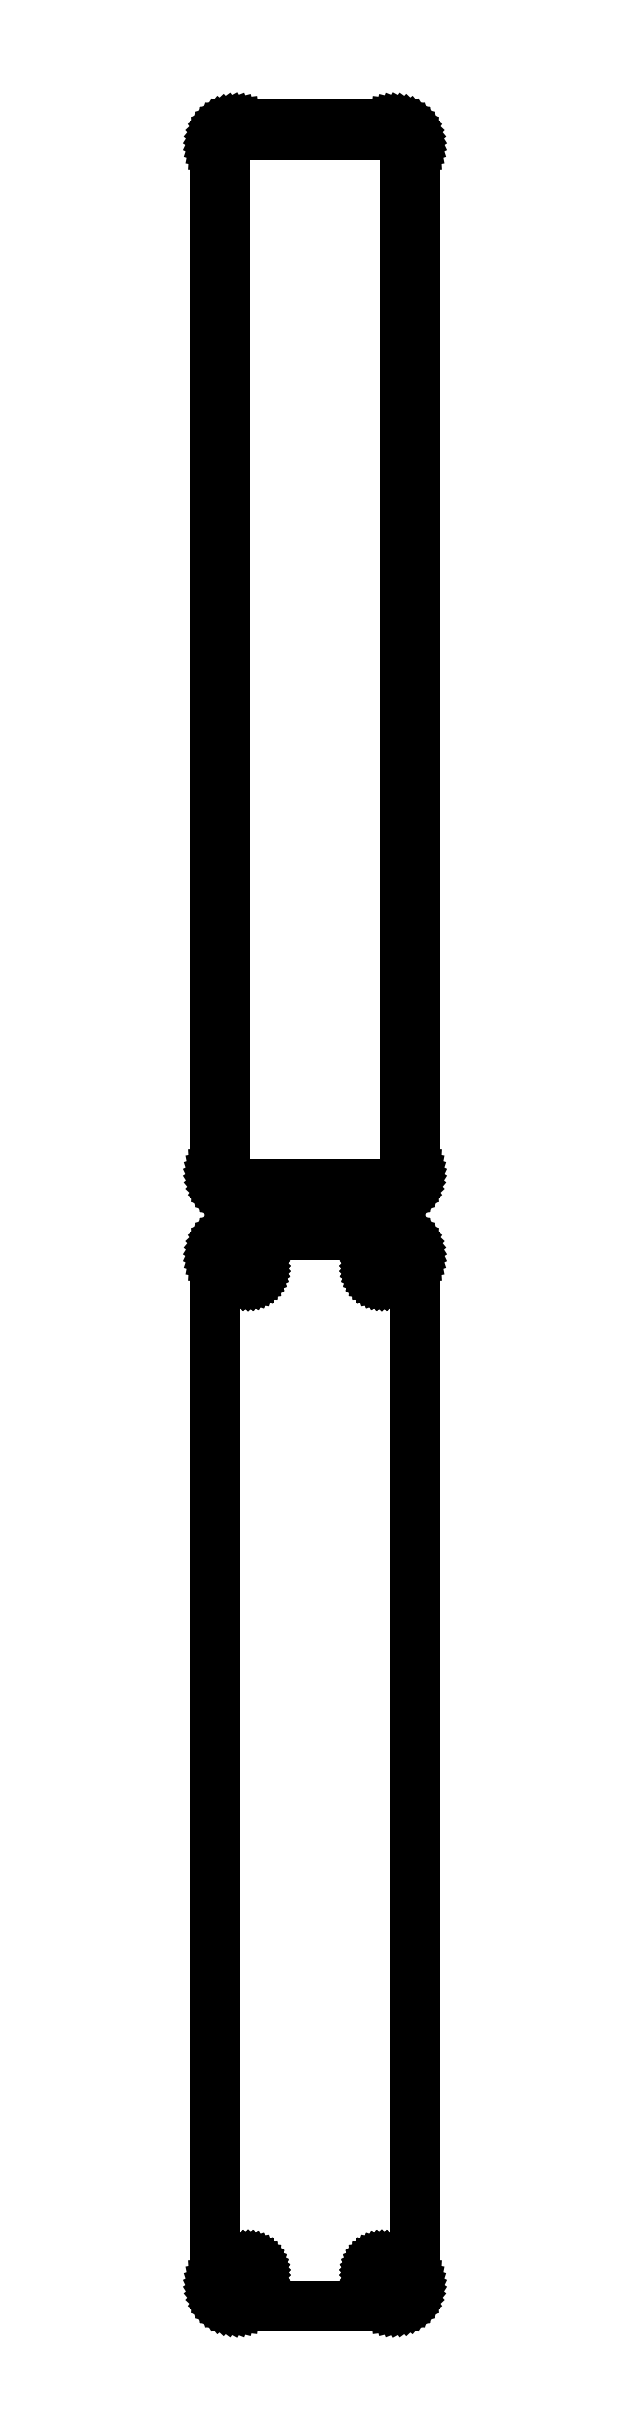
<metadata>
{"format":"dxf","ext":"dxf","renderer":"ezdxf+matplotlib","layout":"modelspace","background":"white","min_lineweight":24,"dpi":150}
</metadata>
<code>
0
SECTION
2
ENTITIES
0
LINE
8
0
10
18.44
20
627.1
11
19.05
21
627.2
0
LINE
8
0
10
19.05
20
627.2
11
19.63
21
627.5
0
LINE
8
0
10
19.63
20
627.5
11
20.18
21
627.8
0
LINE
8
0
10
20.18
20
627.8
11
20.69
21
628.1
0
LINE
8
0
10
20.69
20
628.1
11
21.14
21
628.6
0
LINE
8
0
10
21.14
20
628.6
11
21.55
21
629.1
0
LINE
8
0
10
21.55
20
629.1
11
21.88
21
629.6
0
LINE
8
0
10
21.88
20
629.6
11
22.15
21
630.2
0
LINE
8
0
10
22.15
20
630.2
11
22.34
21
630.8
0
LINE
8
0
10
22.34
20
630.8
11
22.46
21
631.4
0
LINE
8
0
10
22.46
20
631.4
11
22.5
21
632
0
LINE
8
0
10
22.5
20
632
11
22.5
21
862
0
LINE
8
0
10
22.5
20
862
11
22.46
21
862.6
0
LINE
8
0
10
22.46
20
862.6
11
22.34
21
863.2
0
LINE
8
0
10
22.34
20
863.2
11
22.15
21
863.8
0
LINE
8
0
10
22.15
20
863.8
11
21.88
21
864.4
0
LINE
8
0
10
21.88
20
864.4
11
21.55
21
864.9
0
LINE
8
0
10
21.55
20
864.9
11
21.14
21
865.4
0
LINE
8
0
10
21.14
20
865.4
11
20.69
21
865.9
0
LINE
8
0
10
20.69
20
865.9
11
20.18
21
866.2
0
LINE
8
0
10
20.18
20
866.2
11
19.63
21
866.5
0
LINE
8
0
10
19.63
20
866.5
11
19.05
21
866.8
0
LINE
8
0
10
19.05
20
866.8
11
18.44
21
866.9
0
LINE
8
0
10
18.44
20
866.9
11
17.81
21
867
0
LINE
8
0
10
17.81
20
867
11
-17.81
21
867
0
LINE
8
0
10
-17.81
20
867
11
-18.44
21
866.9
0
LINE
8
0
10
-18.44
20
866.9
11
-19.05
21
866.8
0
LINE
8
0
10
-19.05
20
866.8
11
-19.63
21
866.5
0
LINE
8
0
10
-19.63
20
866.5
11
-20.18
21
866.2
0
LINE
8
0
10
-20.18
20
866.2
11
-20.69
21
865.9
0
LINE
8
0
10
-20.69
20
865.9
11
-21.14
21
865.4
0
LINE
8
0
10
-21.14
20
865.4
11
-21.55
21
864.9
0
LINE
8
0
10
-21.55
20
864.9
11
-21.88
21
864.4
0
LINE
8
0
10
-21.88
20
864.4
11
-22.15
21
863.8
0
LINE
8
0
10
-22.15
20
863.8
11
-22.34
21
863.2
0
LINE
8
0
10
-22.34
20
863.2
11
-22.46
21
862.6
0
LINE
8
0
10
-22.46
20
862.6
11
-22.5
21
862
0
LINE
8
0
10
-22.5
20
862
11
-22.5
21
632
0
LINE
8
0
10
-22.5
20
632
11
-22.46
21
631.4
0
LINE
8
0
10
-22.46
20
631.4
11
-22.34
21
630.8
0
LINE
8
0
10
-22.34
20
630.8
11
-22.15
21
630.2
0
LINE
8
0
10
-22.15
20
630.2
11
-21.88
21
629.6
0
LINE
8
0
10
-21.88
20
629.6
11
-21.55
21
629.1
0
LINE
8
0
10
-21.55
20
629.1
11
-21.14
21
628.6
0
LINE
8
0
10
-21.14
20
628.6
11
-20.69
21
628.1
0
LINE
8
0
10
-20.69
20
628.1
11
-20.18
21
627.8
0
LINE
8
0
10
-20.18
20
627.8
11
-19.63
21
627.5
0
LINE
8
0
10
-19.63
20
627.5
11
-19.05
21
627.2
0
LINE
8
0
10
-19.05
20
627.2
11
-18.44
21
627.1
0
LINE
8
0
10
-18.44
20
627.1
11
-17.81
21
627
0
LINE
8
0
10
-17.81
20
627
11
17.81
21
627
0
LINE
8
0
10
17.81
20
627
11
18.44
21
627.1
0
LINE
8
0
10
-17.2
20
629.4
11
-17.58
21
629.4
0
LINE
8
0
10
-17.58
20
629.4
11
-17.96
21
629.5
0
LINE
8
0
10
-17.96
20
629.5
11
-18.33
21
629.7
0
LINE
8
0
10
-18.33
20
629.7
11
-18.67
21
629.9
0
LINE
8
0
10
-18.67
20
629.9
11
-18.98
21
630.1
0
LINE
8
0
10
-18.98
20
630.1
11
-19.27
21
630.4
0
LINE
8
0
10
-19.27
20
630.4
11
-19.52
21
630.7
0
LINE
8
0
10
-19.52
20
630.7
11
-19.73
21
631
0
LINE
8
0
10
-19.73
20
631
11
-19.89
21
631.4
0
LINE
8
0
10
-19.89
20
631.4
11
-20.02
21
631.7
0
LINE
8
0
10
-20.02
20
631.7
11
-20.09
21
632.1
0
LINE
8
0
10
-20.09
20
632.1
11
-20.11
21
632.5
0
LINE
8
0
10
-20.11
20
632.5
11
-20.11
21
861.5
0
LINE
8
0
10
-20.11
20
861.5
11
-20.09
21
861.9
0
LINE
8
0
10
-20.09
20
861.9
11
-20.02
21
862.3
0
LINE
8
0
10
-20.02
20
862.3
11
-19.89
21
862.6
0
LINE
8
0
10
-19.89
20
862.6
11
-19.73
21
863
0
LINE
8
0
10
-19.73
20
863
11
-19.52
21
863.3
0
LINE
8
0
10
-19.52
20
863.3
11
-19.27
21
863.6
0
LINE
8
0
10
-19.27
20
863.6
11
-18.98
21
863.9
0
LINE
8
0
10
-18.98
20
863.9
11
-18.67
21
864.1
0
LINE
8
0
10
-18.67
20
864.1
11
-18.33
21
864.3
0
LINE
8
0
10
-18.33
20
864.3
11
-17.96
21
864.5
0
LINE
8
0
10
-17.96
20
864.5
11
-17.58
21
864.6
0
LINE
8
0
10
-17.58
20
864.6
11
-17.2
21
864.6
0
LINE
8
0
10
-17.2
20
864.6
11
17.2
21
864.6
0
LINE
8
0
10
17.2
20
864.6
11
17.58
21
864.6
0
LINE
8
0
10
17.58
20
864.6
11
17.96
21
864.5
0
LINE
8
0
10
17.96
20
864.5
11
18.33
21
864.3
0
LINE
8
0
10
18.33
20
864.3
11
18.67
21
864.1
0
LINE
8
0
10
18.67
20
864.1
11
18.98
21
863.9
0
LINE
8
0
10
18.98
20
863.9
11
19.27
21
863.6
0
LINE
8
0
10
19.27
20
863.6
11
19.52
21
863.3
0
LINE
8
0
10
19.52
20
863.3
11
19.73
21
863
0
LINE
8
0
10
19.73
20
863
11
19.89
21
862.6
0
LINE
8
0
10
19.89
20
862.6
11
20.02
21
862.3
0
LINE
8
0
10
20.02
20
862.3
11
20.09
21
861.9
0
LINE
8
0
10
20.09
20
861.9
11
20.11
21
861.5
0
LINE
8
0
10
20.11
20
861.5
11
20.11
21
632.5
0
LINE
8
0
10
20.11
20
632.5
11
20.09
21
632.1
0
LINE
8
0
10
20.09
20
632.1
11
20.02
21
631.7
0
LINE
8
0
10
20.02
20
631.7
11
19.89
21
631.4
0
LINE
8
0
10
19.89
20
631.4
11
19.73
21
631
0
LINE
8
0
10
19.73
20
631
11
19.52
21
630.7
0
LINE
8
0
10
19.52
20
630.7
11
19.27
21
630.4
0
LINE
8
0
10
19.27
20
630.4
11
18.98
21
630.1
0
LINE
8
0
10
18.98
20
630.1
11
18.67
21
629.9
0
LINE
8
0
10
18.67
20
629.9
11
18.33
21
629.7
0
LINE
8
0
10
18.33
20
629.7
11
17.96
21
629.5
0
LINE
8
0
10
17.96
20
629.5
11
17.58
21
629.4
0
LINE
8
0
10
17.58
20
629.4
11
17.2
21
629.4
0
LINE
8
0
10
17.2
20
629.4
11
-17.2
21
629.4
0
LINE
8
0
10
18.44
20
378.1
11
19.05
21
378.2
0
LINE
8
0
10
19.05
20
378.2
11
19.63
21
378.5
0
LINE
8
0
10
19.63
20
378.5
11
20.18
21
378.8
0
LINE
8
0
10
20.18
20
378.8
11
20.69
21
379.1
0
LINE
8
0
10
20.69
20
379.1
11
21.14
21
379.6
0
LINE
8
0
10
21.14
20
379.6
11
21.55
21
380.1
0
LINE
8
0
10
21.55
20
380.1
11
21.88
21
380.6
0
LINE
8
0
10
21.88
20
380.6
11
22.15
21
381.2
0
LINE
8
0
10
22.15
20
381.2
11
22.34
21
381.8
0
LINE
8
0
10
22.34
20
381.8
11
22.46
21
382.4
0
LINE
8
0
10
22.46
20
382.4
11
22.5
21
383
0
LINE
8
0
10
22.5
20
383
11
22.5
21
613
0
LINE
8
0
10
22.5
20
613
11
22.46
21
613.6
0
LINE
8
0
10
22.46
20
613.6
11
22.34
21
614.2
0
LINE
8
0
10
22.34
20
614.2
11
22.15
21
614.8
0
LINE
8
0
10
22.15
20
614.8
11
21.88
21
615.4
0
LINE
8
0
10
21.88
20
615.4
11
21.55
21
615.9
0
LINE
8
0
10
21.55
20
615.9
11
21.14
21
616.4
0
LINE
8
0
10
21.14
20
616.4
11
20.69
21
616.9
0
LINE
8
0
10
20.69
20
616.9
11
20.18
21
617.2
0
LINE
8
0
10
20.18
20
617.2
11
19.63
21
617.5
0
LINE
8
0
10
19.63
20
617.5
11
19.05
21
617.8
0
LINE
8
0
10
19.05
20
617.8
11
18.44
21
617.9
0
LINE
8
0
10
18.44
20
617.9
11
17.81
21
618
0
LINE
8
0
10
17.81
20
618
11
-17.81
21
618
0
LINE
8
0
10
-17.81
20
618
11
-18.44
21
617.9
0
LINE
8
0
10
-18.44
20
617.9
11
-19.05
21
617.8
0
LINE
8
0
10
-19.05
20
617.8
11
-19.63
21
617.5
0
LINE
8
0
10
-19.63
20
617.5
11
-20.18
21
617.2
0
LINE
8
0
10
-20.18
20
617.2
11
-20.69
21
616.9
0
LINE
8
0
10
-20.69
20
616.9
11
-21.14
21
616.4
0
LINE
8
0
10
-21.14
20
616.4
11
-21.55
21
615.9
0
LINE
8
0
10
-21.55
20
615.9
11
-21.88
21
615.4
0
LINE
8
0
10
-21.88
20
615.4
11
-22.15
21
614.8
0
LINE
8
0
10
-22.15
20
614.8
11
-22.34
21
614.2
0
LINE
8
0
10
-22.34
20
614.2
11
-22.46
21
613.6
0
LINE
8
0
10
-22.46
20
613.6
11
-22.5
21
613
0
LINE
8
0
10
-22.5
20
613
11
-22.5
21
383
0
LINE
8
0
10
-22.5
20
383
11
-22.46
21
382.4
0
LINE
8
0
10
-22.46
20
382.4
11
-22.34
21
381.8
0
LINE
8
0
10
-22.34
20
381.8
11
-22.15
21
381.2
0
LINE
8
0
10
-22.15
20
381.2
11
-21.88
21
380.6
0
LINE
8
0
10
-21.88
20
380.6
11
-21.55
21
380.1
0
LINE
8
0
10
-21.55
20
380.1
11
-21.14
21
379.6
0
LINE
8
0
10
-21.14
20
379.6
11
-20.69
21
379.1
0
LINE
8
0
10
-20.69
20
379.1
11
-20.18
21
378.8
0
LINE
8
0
10
-20.18
20
378.8
11
-19.63
21
378.5
0
LINE
8
0
10
-19.63
20
378.5
11
-19.05
21
378.2
0
LINE
8
0
10
-19.05
20
378.2
11
-18.44
21
378.1
0
LINE
8
0
10
-18.44
20
378.1
11
-17.81
21
378
0
LINE
8
0
10
-17.81
20
378
11
17.81
21
378
0
LINE
8
0
10
17.81
20
378
11
18.44
21
378.1
0
LINE
8
0
10
14.87
20
608.4
11
14.6
21
608.4
0
LINE
8
0
10
14.6
20
608.4
11
14.34
21
608.5
0
LINE
8
0
10
14.34
20
608.5
11
14.09
21
608.6
0
LINE
8
0
10
14.09
20
608.6
11
13.86
21
608.7
0
LINE
8
0
10
13.86
20
608.7
11
13.64
21
608.9
0
LINE
8
0
10
13.64
20
608.9
11
13.44
21
609
0
LINE
8
0
10
13.44
20
609
11
13.27
21
609.2
0
LINE
8
0
10
13.27
20
609.2
11
13.13
21
609.5
0
LINE
8
0
10
13.13
20
609.5
11
13.01
21
609.7
0
LINE
8
0
10
13.01
20
609.7
11
12.93
21
610
0
LINE
8
0
10
12.93
20
610
11
12.88
21
610.2
0
LINE
8
0
10
12.88
20
610.2
11
12.86
21
610.5
0
LINE
8
0
10
12.86
20
610.5
11
12.88
21
610.8
0
LINE
8
0
10
12.88
20
610.8
11
12.93
21
611
0
LINE
8
0
10
12.93
20
611
11
13.01
21
611.3
0
LINE
8
0
10
13.01
20
611.3
11
13.13
21
611.5
0
LINE
8
0
10
13.13
20
611.5
11
13.27
21
611.8
0
LINE
8
0
10
13.27
20
611.8
11
13.44
21
612
0
LINE
8
0
10
13.44
20
612
11
13.64
21
612.1
0
LINE
8
0
10
13.64
20
612.1
11
13.86
21
612.3
0
LINE
8
0
10
13.86
20
612.3
11
14.09
21
612.4
0
LINE
8
0
10
14.09
20
612.4
11
14.34
21
612.5
0
LINE
8
0
10
14.34
20
612.5
11
14.6
21
612.6
0
LINE
8
0
10
14.6
20
612.6
11
14.87
21
612.6
0
LINE
8
0
10
14.87
20
612.6
11
15.13
21
612.6
0
LINE
8
0
10
15.13
20
612.6
11
15.4
21
612.6
0
LINE
8
0
10
15.4
20
612.6
11
15.66
21
612.5
0
LINE
8
0
10
15.66
20
612.5
11
15.91
21
612.4
0
LINE
8
0
10
15.91
20
612.4
11
16.14
21
612.3
0
LINE
8
0
10
16.14
20
612.3
11
16.36
21
612.1
0
LINE
8
0
10
16.36
20
612.1
11
16.56
21
612
0
LINE
8
0
10
16.56
20
612
11
16.73
21
611.8
0
LINE
8
0
10
16.73
20
611.8
11
16.87
21
611.5
0
LINE
8
0
10
16.87
20
611.5
11
16.99
21
611.3
0
LINE
8
0
10
16.99
20
611.3
11
17.07
21
611
0
LINE
8
0
10
17.07
20
611
11
17.12
21
610.8
0
LINE
8
0
10
17.12
20
610.8
11
17.14
21
610.5
0
LINE
8
0
10
17.14
20
610.5
11
17.12
21
610.2
0
LINE
8
0
10
17.12
20
610.2
11
17.07
21
610
0
LINE
8
0
10
17.07
20
610
11
16.99
21
609.7
0
LINE
8
0
10
16.99
20
609.7
11
16.87
21
609.5
0
LINE
8
0
10
16.87
20
609.5
11
16.73
21
609.2
0
LINE
8
0
10
16.73
20
609.2
11
16.56
21
609
0
LINE
8
0
10
16.56
20
609
11
16.36
21
608.9
0
LINE
8
0
10
16.36
20
608.9
11
16.14
21
608.7
0
LINE
8
0
10
16.14
20
608.7
11
15.91
21
608.6
0
LINE
8
0
10
15.91
20
608.6
11
15.66
21
608.5
0
LINE
8
0
10
15.66
20
608.5
11
15.4
21
608.4
0
LINE
8
0
10
15.4
20
608.4
11
15.13
21
608.4
0
LINE
8
0
10
15.13
20
608.4
11
14.87
21
608.4
0
LINE
8
0
10
-15.13
20
608.4
11
-15.4
21
608.4
0
LINE
8
0
10
-15.4
20
608.4
11
-15.66
21
608.5
0
LINE
8
0
10
-15.66
20
608.5
11
-15.91
21
608.6
0
LINE
8
0
10
-15.91
20
608.6
11
-16.14
21
608.7
0
LINE
8
0
10
-16.14
20
608.7
11
-16.36
21
608.9
0
LINE
8
0
10
-16.36
20
608.9
11
-16.56
21
609
0
LINE
8
0
10
-16.56
20
609
11
-16.73
21
609.2
0
LINE
8
0
10
-16.73
20
609.2
11
-16.87
21
609.5
0
LINE
8
0
10
-16.87
20
609.5
11
-16.99
21
609.7
0
LINE
8
0
10
-16.99
20
609.7
11
-17.07
21
610
0
LINE
8
0
10
-17.07
20
610
11
-17.12
21
610.2
0
LINE
8
0
10
-17.12
20
610.2
11
-17.14
21
610.5
0
LINE
8
0
10
-17.14
20
610.5
11
-17.12
21
610.8
0
LINE
8
0
10
-17.12
20
610.8
11
-17.07
21
611
0
LINE
8
0
10
-17.07
20
611
11
-16.99
21
611.3
0
LINE
8
0
10
-16.99
20
611.3
11
-16.87
21
611.5
0
LINE
8
0
10
-16.87
20
611.5
11
-16.73
21
611.8
0
LINE
8
0
10
-16.73
20
611.8
11
-16.56
21
612
0
LINE
8
0
10
-16.56
20
612
11
-16.36
21
612.1
0
LINE
8
0
10
-16.36
20
612.1
11
-16.14
21
612.3
0
LINE
8
0
10
-16.14
20
612.3
11
-15.91
21
612.4
0
LINE
8
0
10
-15.91
20
612.4
11
-15.66
21
612.5
0
LINE
8
0
10
-15.66
20
612.5
11
-15.4
21
612.6
0
LINE
8
0
10
-15.4
20
612.6
11
-15.13
21
612.6
0
LINE
8
0
10
-15.13
20
612.6
11
-14.87
21
612.6
0
LINE
8
0
10
-14.87
20
612.6
11
-14.6
21
612.6
0
LINE
8
0
10
-14.6
20
612.6
11
-14.34
21
612.5
0
LINE
8
0
10
-14.34
20
612.5
11
-14.09
21
612.4
0
LINE
8
0
10
-14.09
20
612.4
11
-13.86
21
612.3
0
LINE
8
0
10
-13.86
20
612.3
11
-13.64
21
612.1
0
LINE
8
0
10
-13.64
20
612.1
11
-13.44
21
612
0
LINE
8
0
10
-13.44
20
612
11
-13.27
21
611.8
0
LINE
8
0
10
-13.27
20
611.8
11
-13.13
21
611.5
0
LINE
8
0
10
-13.13
20
611.5
11
-13.01
21
611.3
0
LINE
8
0
10
-13.01
20
611.3
11
-12.93
21
611
0
LINE
8
0
10
-12.93
20
611
11
-12.88
21
610.8
0
LINE
8
0
10
-12.88
20
610.8
11
-12.86
21
610.5
0
LINE
8
0
10
-12.86
20
610.5
11
-12.88
21
610.2
0
LINE
8
0
10
-12.88
20
610.2
11
-12.93
21
610
0
LINE
8
0
10
-12.93
20
610
11
-13.01
21
609.7
0
LINE
8
0
10
-13.01
20
609.7
11
-13.13
21
609.5
0
LINE
8
0
10
-13.13
20
609.5
11
-13.27
21
609.2
0
LINE
8
0
10
-13.27
20
609.2
11
-13.44
21
609
0
LINE
8
0
10
-13.44
20
609
11
-13.64
21
608.9
0
LINE
8
0
10
-13.64
20
608.9
11
-13.86
21
608.7
0
LINE
8
0
10
-13.86
20
608.7
11
-14.09
21
608.6
0
LINE
8
0
10
-14.09
20
608.6
11
-14.34
21
608.5
0
LINE
8
0
10
-14.34
20
608.5
11
-14.6
21
608.4
0
LINE
8
0
10
-14.6
20
608.4
11
-14.87
21
608.4
0
LINE
8
0
10
-14.87
20
608.4
11
-15.13
21
608.4
0
LINE
8
0
10
14.87
20
383.4
11
14.6
21
383.4
0
LINE
8
0
10
14.6
20
383.4
11
14.34
21
383.5
0
LINE
8
0
10
14.34
20
383.5
11
14.09
21
383.6
0
LINE
8
0
10
14.09
20
383.6
11
13.86
21
383.7
0
LINE
8
0
10
13.86
20
383.7
11
13.64
21
383.9
0
LINE
8
0
10
13.64
20
383.9
11
13.44
21
384
0
LINE
8
0
10
13.44
20
384
11
13.27
21
384.2
0
LINE
8
0
10
13.27
20
384.2
11
13.13
21
384.5
0
LINE
8
0
10
13.13
20
384.5
11
13.01
21
384.7
0
LINE
8
0
10
13.01
20
384.7
11
12.93
21
385
0
LINE
8
0
10
12.93
20
385
11
12.88
21
385.2
0
LINE
8
0
10
12.88
20
385.2
11
12.86
21
385.5
0
LINE
8
0
10
12.86
20
385.5
11
12.88
21
385.8
0
LINE
8
0
10
12.88
20
385.8
11
12.93
21
386
0
LINE
8
0
10
12.93
20
386
11
13.01
21
386.3
0
LINE
8
0
10
13.01
20
386.3
11
13.13
21
386.5
0
LINE
8
0
10
13.13
20
386.5
11
13.27
21
386.8
0
LINE
8
0
10
13.27
20
386.8
11
13.44
21
387
0
LINE
8
0
10
13.44
20
387
11
13.64
21
387.1
0
LINE
8
0
10
13.64
20
387.1
11
13.86
21
387.3
0
LINE
8
0
10
13.86
20
387.3
11
14.09
21
387.4
0
LINE
8
0
10
14.09
20
387.4
11
14.34
21
387.5
0
LINE
8
0
10
14.34
20
387.5
11
14.6
21
387.6
0
LINE
8
0
10
14.6
20
387.6
11
14.87
21
387.6
0
LINE
8
0
10
14.87
20
387.6
11
15.13
21
387.6
0
LINE
8
0
10
15.13
20
387.6
11
15.4
21
387.6
0
LINE
8
0
10
15.4
20
387.6
11
15.66
21
387.5
0
LINE
8
0
10
15.66
20
387.5
11
15.91
21
387.4
0
LINE
8
0
10
15.91
20
387.4
11
16.14
21
387.3
0
LINE
8
0
10
16.14
20
387.3
11
16.36
21
387.1
0
LINE
8
0
10
16.36
20
387.1
11
16.56
21
387
0
LINE
8
0
10
16.56
20
387
11
16.73
21
386.8
0
LINE
8
0
10
16.73
20
386.8
11
16.87
21
386.5
0
LINE
8
0
10
16.87
20
386.5
11
16.99
21
386.3
0
LINE
8
0
10
16.99
20
386.3
11
17.07
21
386
0
LINE
8
0
10
17.07
20
386
11
17.12
21
385.8
0
LINE
8
0
10
17.12
20
385.8
11
17.14
21
385.5
0
LINE
8
0
10
17.14
20
385.5
11
17.12
21
385.2
0
LINE
8
0
10
17.12
20
385.2
11
17.07
21
385
0
LINE
8
0
10
17.07
20
385
11
16.99
21
384.7
0
LINE
8
0
10
16.99
20
384.7
11
16.87
21
384.5
0
LINE
8
0
10
16.87
20
384.5
11
16.73
21
384.2
0
LINE
8
0
10
16.73
20
384.2
11
16.56
21
384
0
LINE
8
0
10
16.56
20
384
11
16.36
21
383.9
0
LINE
8
0
10
16.36
20
383.9
11
16.14
21
383.7
0
LINE
8
0
10
16.14
20
383.7
11
15.91
21
383.6
0
LINE
8
0
10
15.91
20
383.6
11
15.66
21
383.5
0
LINE
8
0
10
15.66
20
383.5
11
15.4
21
383.4
0
LINE
8
0
10
15.4
20
383.4
11
15.13
21
383.4
0
LINE
8
0
10
15.13
20
383.4
11
14.87
21
383.4
0
LINE
8
0
10
-15.13
20
383.4
11
-15.4
21
383.4
0
LINE
8
0
10
-15.4
20
383.4
11
-15.66
21
383.5
0
LINE
8
0
10
-15.66
20
383.5
11
-15.91
21
383.6
0
LINE
8
0
10
-15.91
20
383.6
11
-16.14
21
383.7
0
LINE
8
0
10
-16.14
20
383.7
11
-16.36
21
383.9
0
LINE
8
0
10
-16.36
20
383.9
11
-16.56
21
384
0
LINE
8
0
10
-16.56
20
384
11
-16.73
21
384.2
0
LINE
8
0
10
-16.73
20
384.2
11
-16.87
21
384.5
0
LINE
8
0
10
-16.87
20
384.5
11
-16.99
21
384.7
0
LINE
8
0
10
-16.99
20
384.7
11
-17.07
21
385
0
LINE
8
0
10
-17.07
20
385
11
-17.12
21
385.2
0
LINE
8
0
10
-17.12
20
385.2
11
-17.14
21
385.5
0
LINE
8
0
10
-17.14
20
385.5
11
-17.12
21
385.8
0
LINE
8
0
10
-17.12
20
385.8
11
-17.07
21
386
0
LINE
8
0
10
-17.07
20
386
11
-16.99
21
386.3
0
LINE
8
0
10
-16.99
20
386.3
11
-16.87
21
386.5
0
LINE
8
0
10
-16.87
20
386.5
11
-16.73
21
386.8
0
LINE
8
0
10
-16.73
20
386.8
11
-16.56
21
387
0
LINE
8
0
10
-16.56
20
387
11
-16.36
21
387.1
0
LINE
8
0
10
-16.36
20
387.1
11
-16.14
21
387.3
0
LINE
8
0
10
-16.14
20
387.3
11
-15.91
21
387.4
0
LINE
8
0
10
-15.91
20
387.4
11
-15.66
21
387.5
0
LINE
8
0
10
-15.66
20
387.5
11
-15.4
21
387.6
0
LINE
8
0
10
-15.4
20
387.6
11
-15.13
21
387.6
0
LINE
8
0
10
-15.13
20
387.6
11
-14.87
21
387.6
0
LINE
8
0
10
-14.87
20
387.6
11
-14.6
21
387.6
0
LINE
8
0
10
-14.6
20
387.6
11
-14.34
21
387.5
0
LINE
8
0
10
-14.34
20
387.5
11
-14.09
21
387.4
0
LINE
8
0
10
-14.09
20
387.4
11
-13.86
21
387.3
0
LINE
8
0
10
-13.86
20
387.3
11
-13.64
21
387.1
0
LINE
8
0
10
-13.64
20
387.1
11
-13.44
21
387
0
LINE
8
0
10
-13.44
20
387
11
-13.27
21
386.8
0
LINE
8
0
10
-13.27
20
386.8
11
-13.13
21
386.5
0
LINE
8
0
10
-13.13
20
386.5
11
-13.01
21
386.3
0
LINE
8
0
10
-13.01
20
386.3
11
-12.93
21
386
0
LINE
8
0
10
-12.93
20
386
11
-12.88
21
385.8
0
LINE
8
0
10
-12.88
20
385.8
11
-12.86
21
385.5
0
LINE
8
0
10
-12.86
20
385.5
11
-12.88
21
385.2
0
LINE
8
0
10
-12.88
20
385.2
11
-12.93
21
385
0
LINE
8
0
10
-12.93
20
385
11
-13.01
21
384.7
0
LINE
8
0
10
-13.01
20
384.7
11
-13.13
21
384.5
0
LINE
8
0
10
-13.13
20
384.5
11
-13.27
21
384.2
0
LINE
8
0
10
-13.27
20
384.2
11
-13.44
21
384
0
LINE
8
0
10
-13.44
20
384
11
-13.64
21
383.9
0
LINE
8
0
10
-13.64
20
383.9
11
-13.86
21
383.7
0
LINE
8
0
10
-13.86
20
383.7
11
-14.09
21
383.6
0
LINE
8
0
10
-14.09
20
383.6
11
-14.34
21
383.5
0
LINE
8
0
10
-14.34
20
383.5
11
-14.6
21
383.4
0
LINE
8
0
10
-14.6
20
383.4
11
-14.87
21
383.4
0
LINE
8
0
10
-14.87
20
383.4
11
-15.13
21
383.4
0
ENDSEC
0
EOF

</code>
